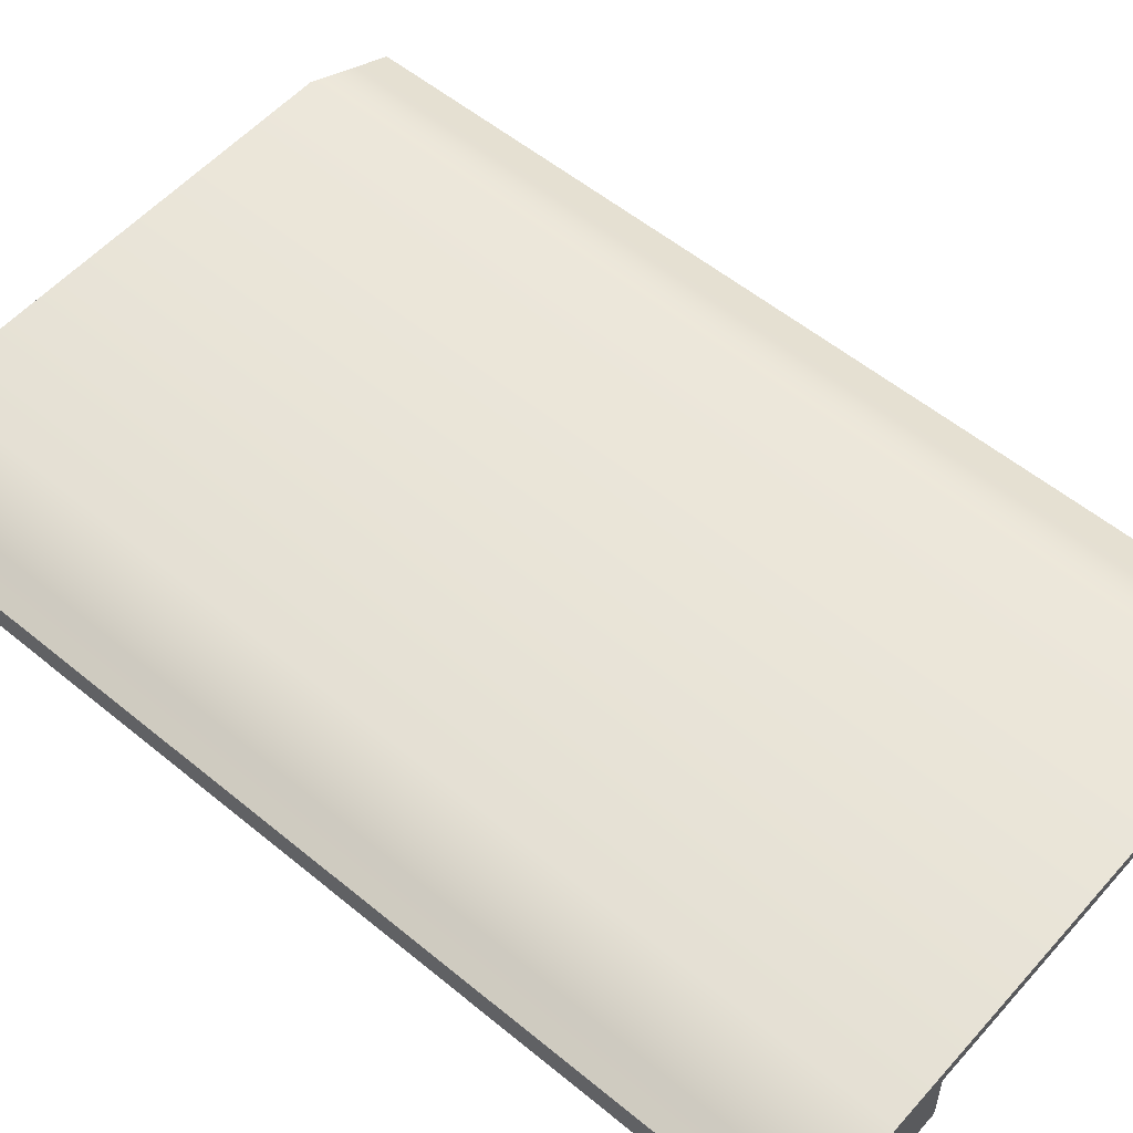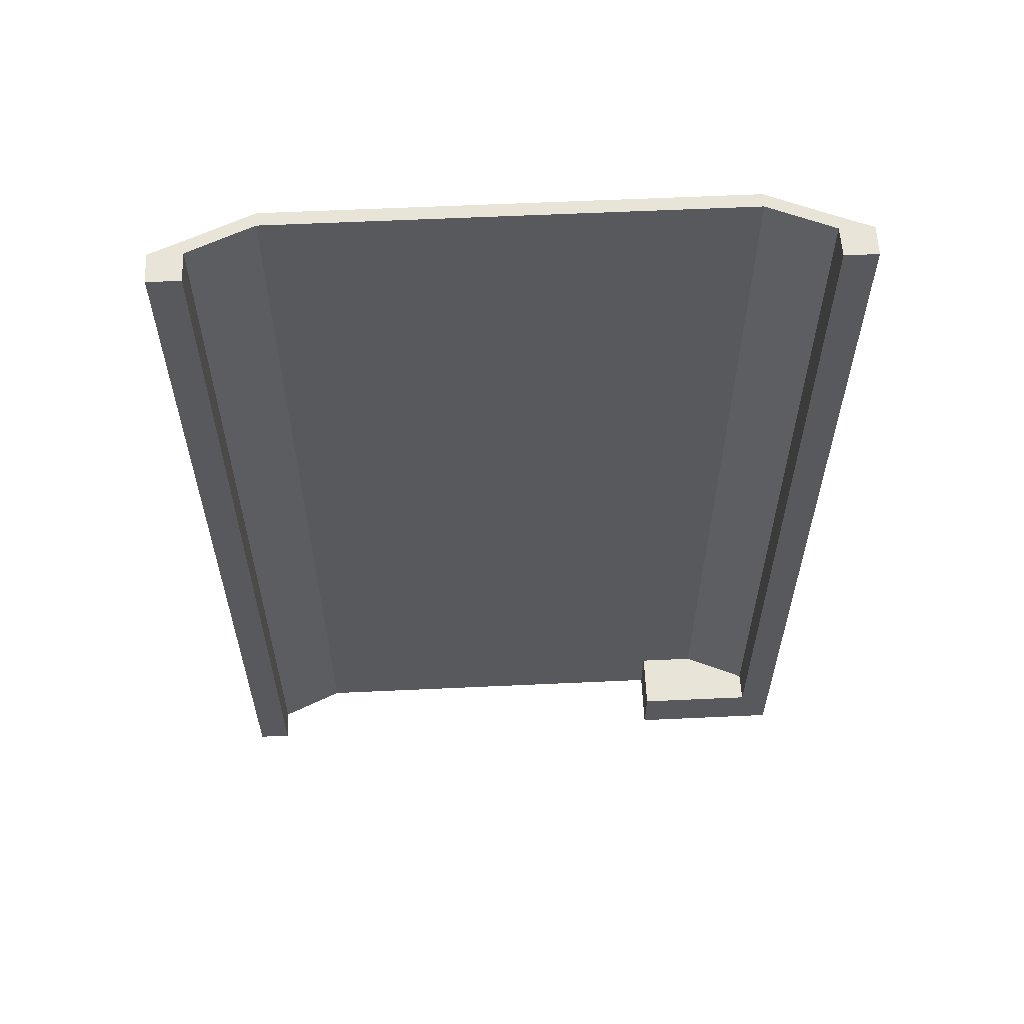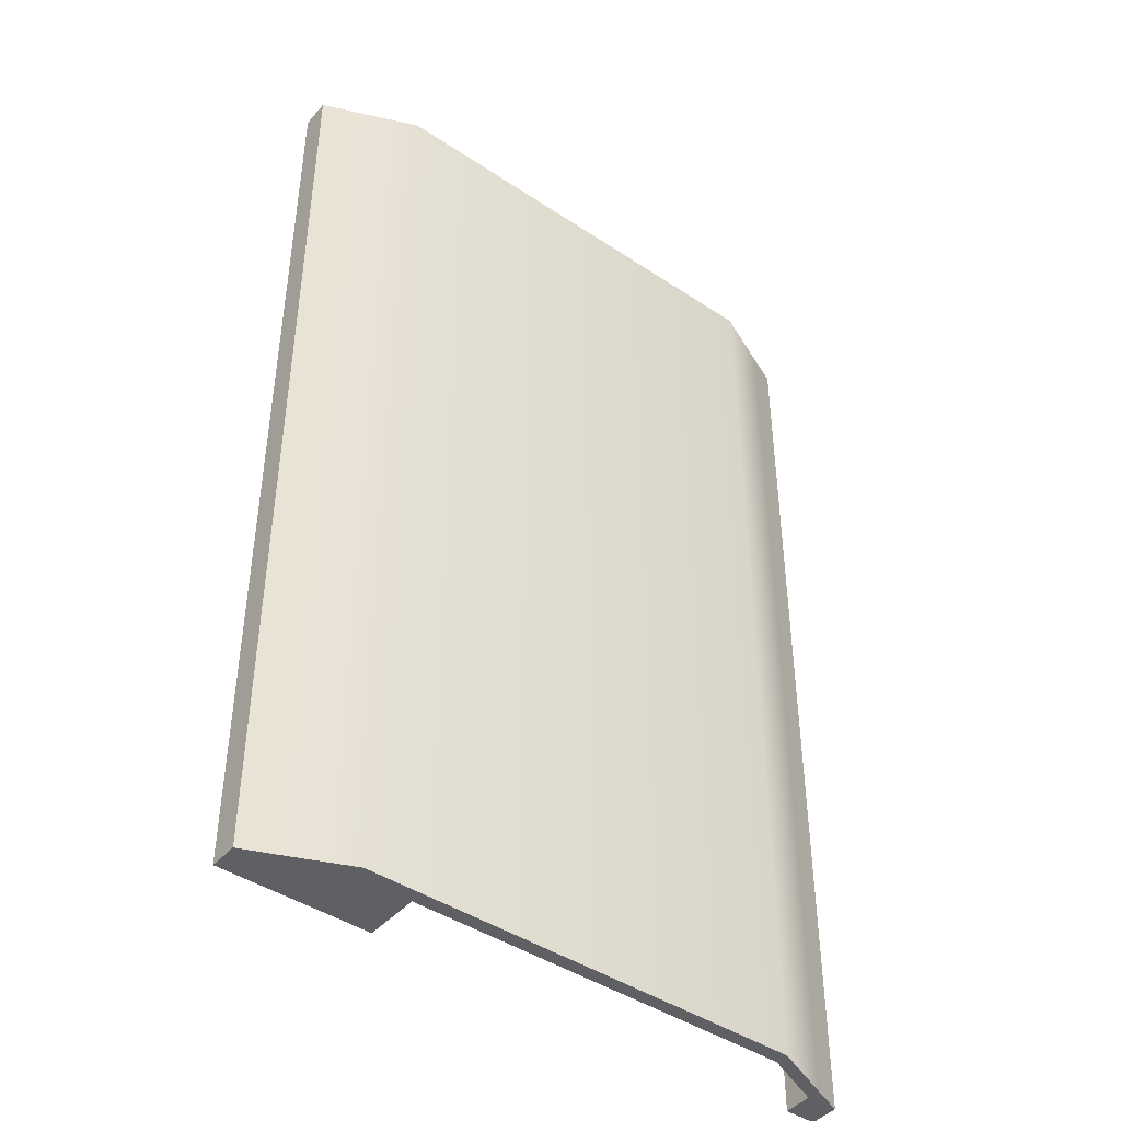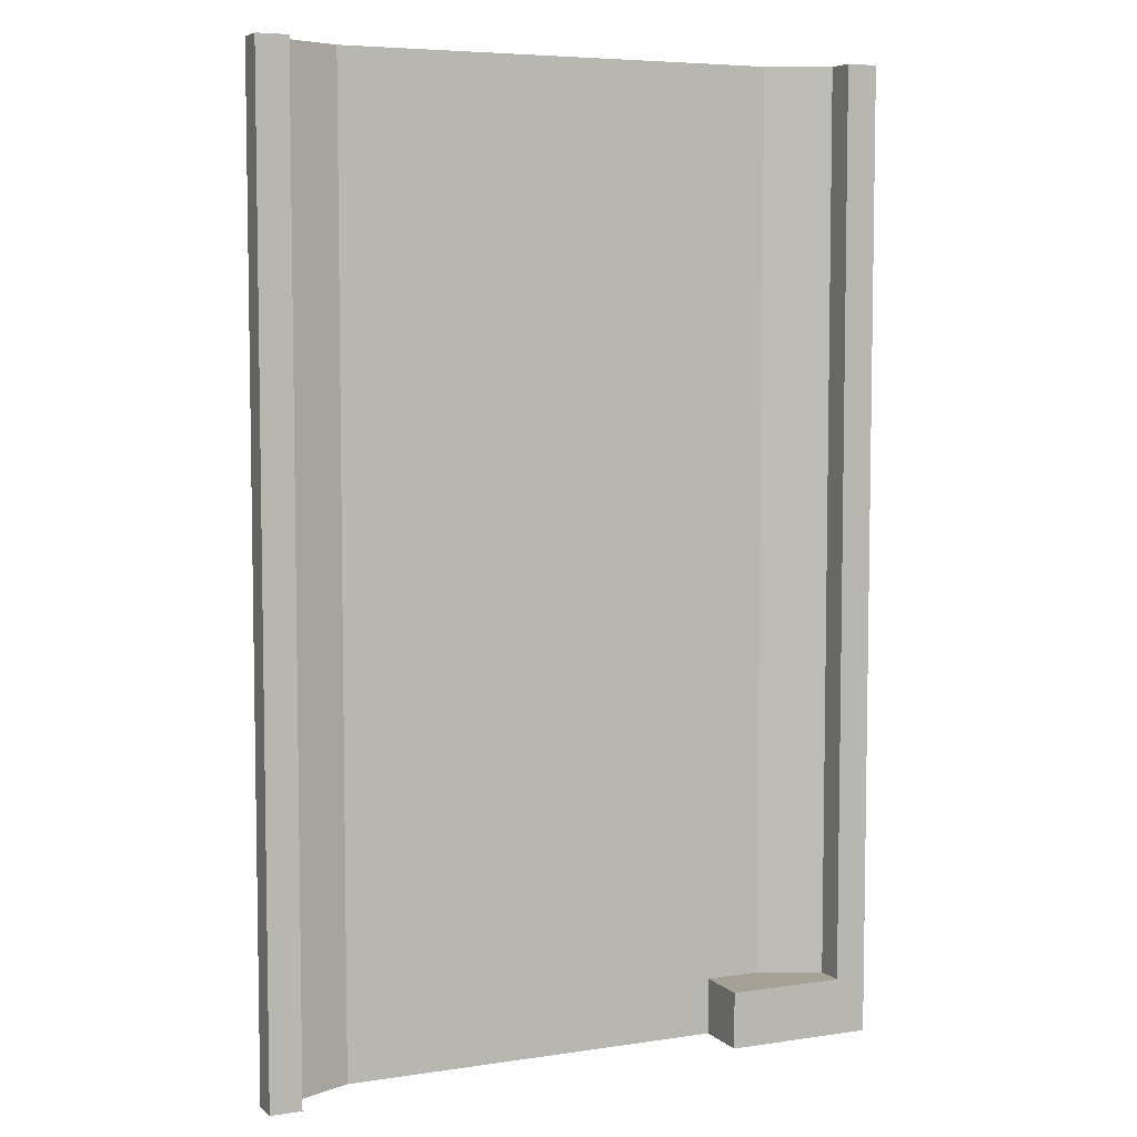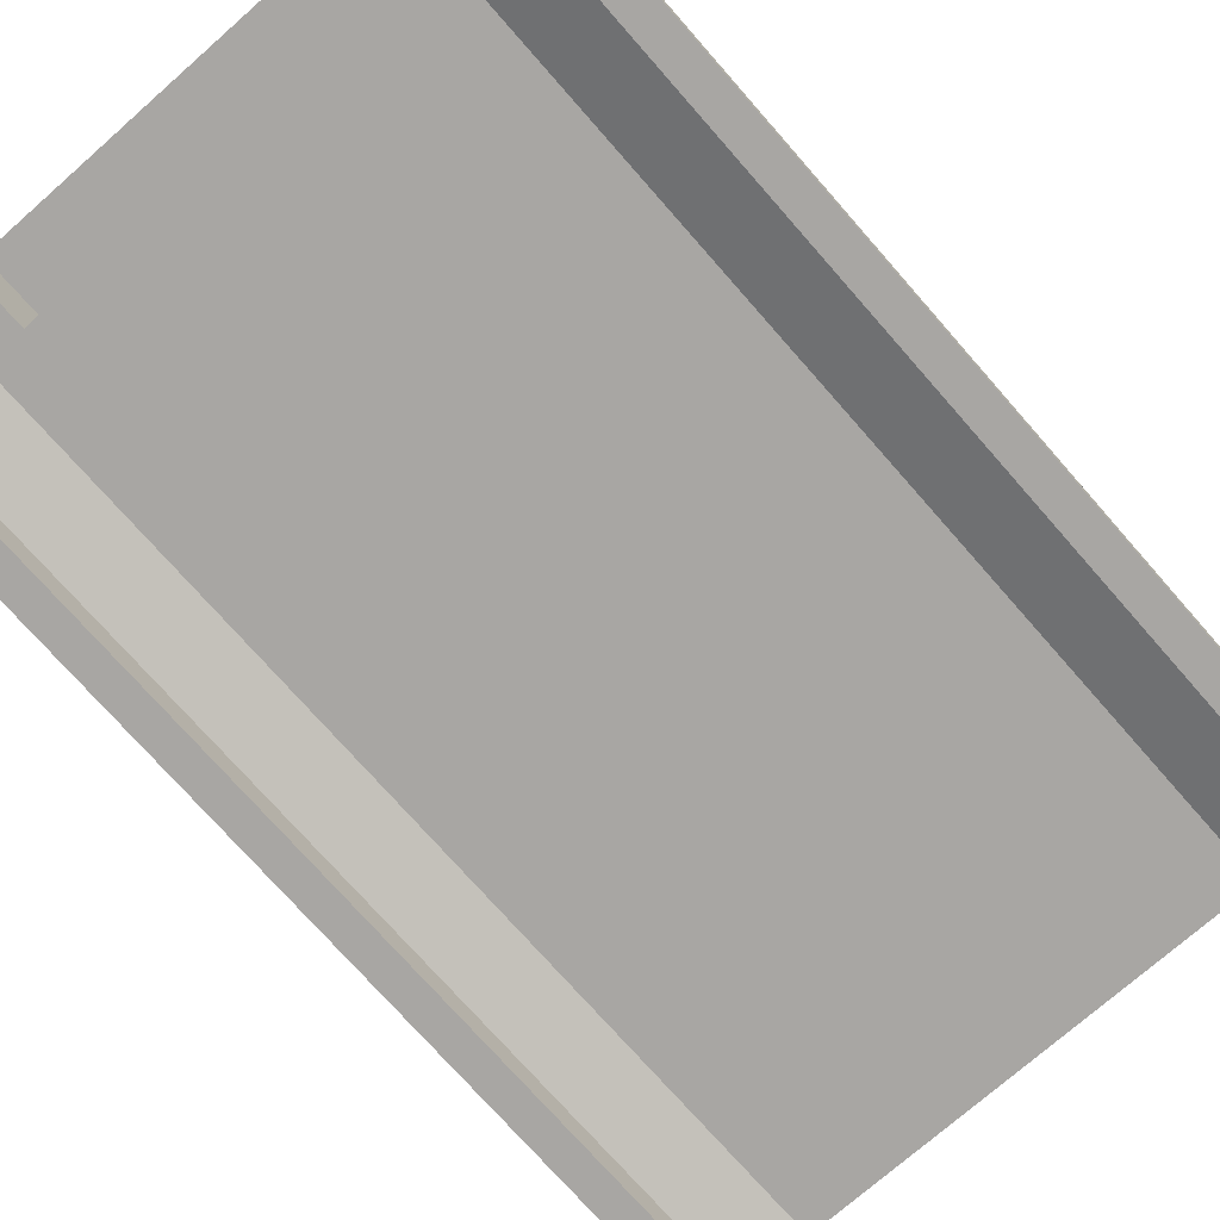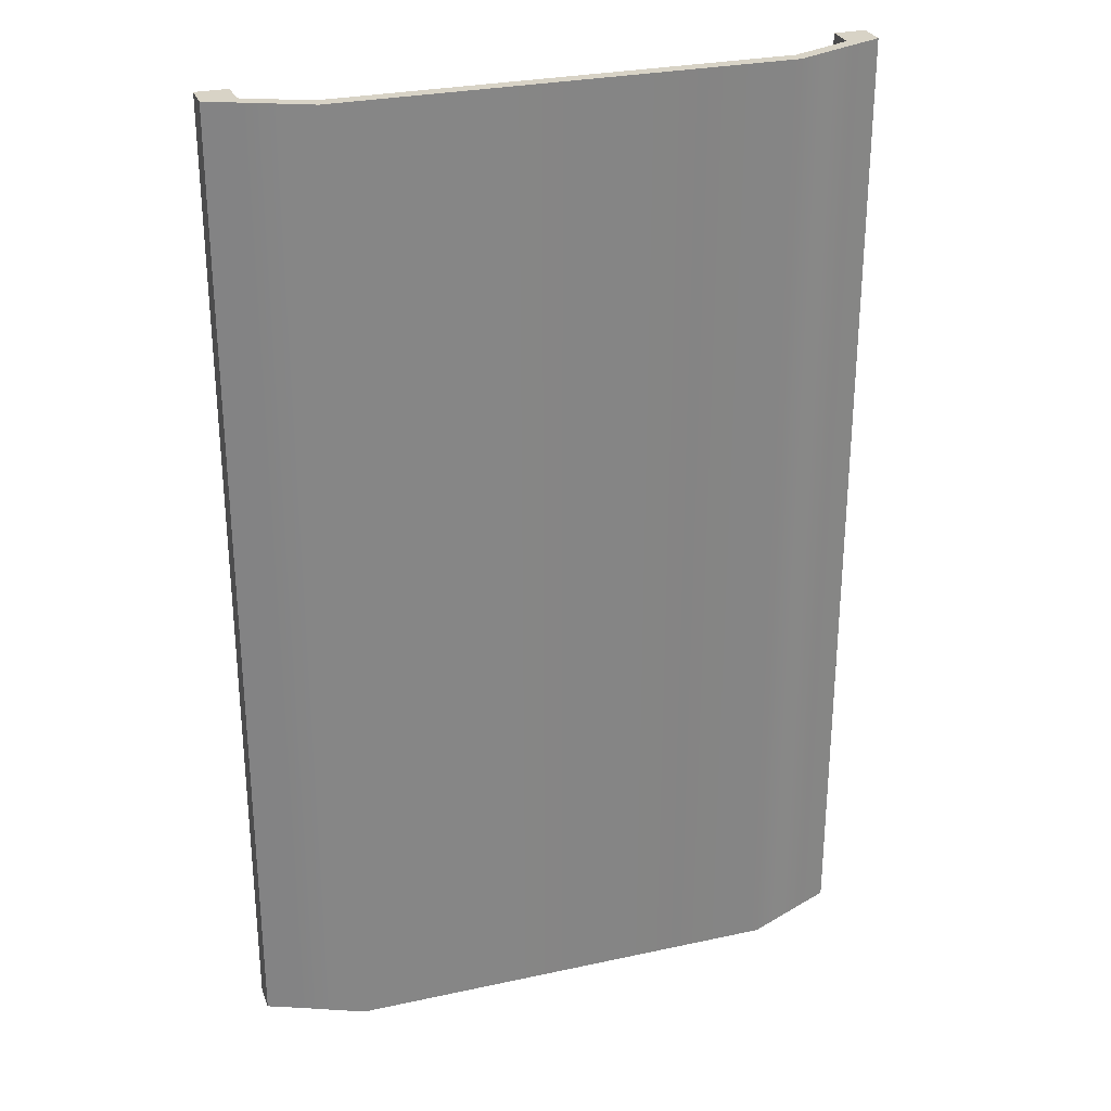
<metadata>
{"format":"obj","ext":"obj","renderer":"f3d","projection":"perspective","resolution":1024,"background":"white","views":[{"elev":55.5,"azim":130.9,"up":"+Y"},{"elev":60.5,"azim":-2.7,"up":"+Z"},{"elev":-43.6,"azim":141.9,"up":"+Z"},{"elev":6.0,"azim":-24.4,"up":"+Z"},{"elev":-74.3,"azim":-138.7,"up":"+Y"},{"elev":28.2,"azim":161.8,"up":"+Z"}]}
</metadata>
<code>
g default
v -31.65 28.04 14.81
v 31.65 28.04 14.81
v -31.65 29.39 14.81
v 31.65 29.39 14.81
v -31.65 29.39 -82.66
v 31.65 29.39 -82.66
v -31.65 28.04 -82.66
v 31.65 28.04 -82.66
v 22.21 33.43 14.81
v 22.21 33.43 -82.66
v 22.21 32.08 -82.66
v 22.21 32.08 14.81
v -22.21 33.43 14.81
v -22.21 33.43 -82.66
v -22.21 32.08 -82.66
v -22.21 32.08 14.81
v -28.43 29.38 14.81
v -28.43 30.73 14.81
v -28.43 30.73 -82.66
v -28.43 29.38 -82.66
v 28.43 30.73 14.81
v 28.43 30.73 -82.66
v 28.43 29.38 -82.66
v 28.43 29.38 14.81
v -31.65 26.49 -82.66
v -28.49 26.49 -82.66
v -28.49 26.49 14.81
v -31.65 26.49 14.81
v 28.49 26.49 -82.66
v 28.49 26.49 14.81
v 31.65 26.49 -82.66
v 31.65 26.49 14.81
v 16.64 32.08 -82.66
v -31.65 29.39 -76.94
v -28.43 30.73 -76.94
v -22.21 33.43 -76.94
v 22.21 33.43 -76.94
v 28.43 30.73 -76.94
v 31.65 29.39 -76.94
v 31.65 28.04 -76.94
v 31.65 26.49 -76.94
v 28.49 26.49 -76.94
v 28.43 29.38 -76.94
v 22.21 32.08 -76.94
v 16.64 32.08 -76.94
v -22.21 32.08 -76.94
v -28.43 29.38 -76.94
v -28.49 26.49 -76.94
v -31.65 26.49 -76.94
v -31.65 28.04 -76.94
v 22.22 26.48 -76.94
v 22.22 26.48 -82.66
v 16.64 26.48 -76.94
v 16.64 26.48 -82.66
g pCube65
f 1 17 18 3
f 34 35 19 5
f 5 19 20 7
f 25 26 48 49
f 39 40 8 6
f 7 50 34 5
f 10 37 38 22
f 11 10 22 23
f 51 52 29 42
f 9 12 24 21
f 14 36 37 10
f 33 15 14 10 11
f 45 46 15 33
f 13 16 12 9
f 16 13 18 17
f 36 14 19 35
f 14 15 20 19
f 15 46 47 20
f 38 39 6 22
f 23 22 6 8
f 41 42 29 31
f 21 24 2 4
f 7 20 26 25
f 20 47 48 26
f 17 1 28 27
f 49 50 7 25
f 23 8 31 29
f 8 40 41 31
f 2 24 30 32
f 51 53 54 52
f 3 18 35 34
f 18 13 36 35
f 36 13 9 37
f 9 21 38 37
f 21 4 39 38
f 4 2 40 39
f 2 32 41 40
f 32 30 42 41
f 30 24 43 42
f 24 12 44 43
f 12 16 46 45 44
f 16 17 47 46
f 17 27 48 47
f 27 28 49 48
f 28 1 50 49
f 1 3 34 50
f 44 51 42 43
f 29 52 11 23
f 44 45 53 51
f 45 33 54 53
f 33 11 52 54

</code>
